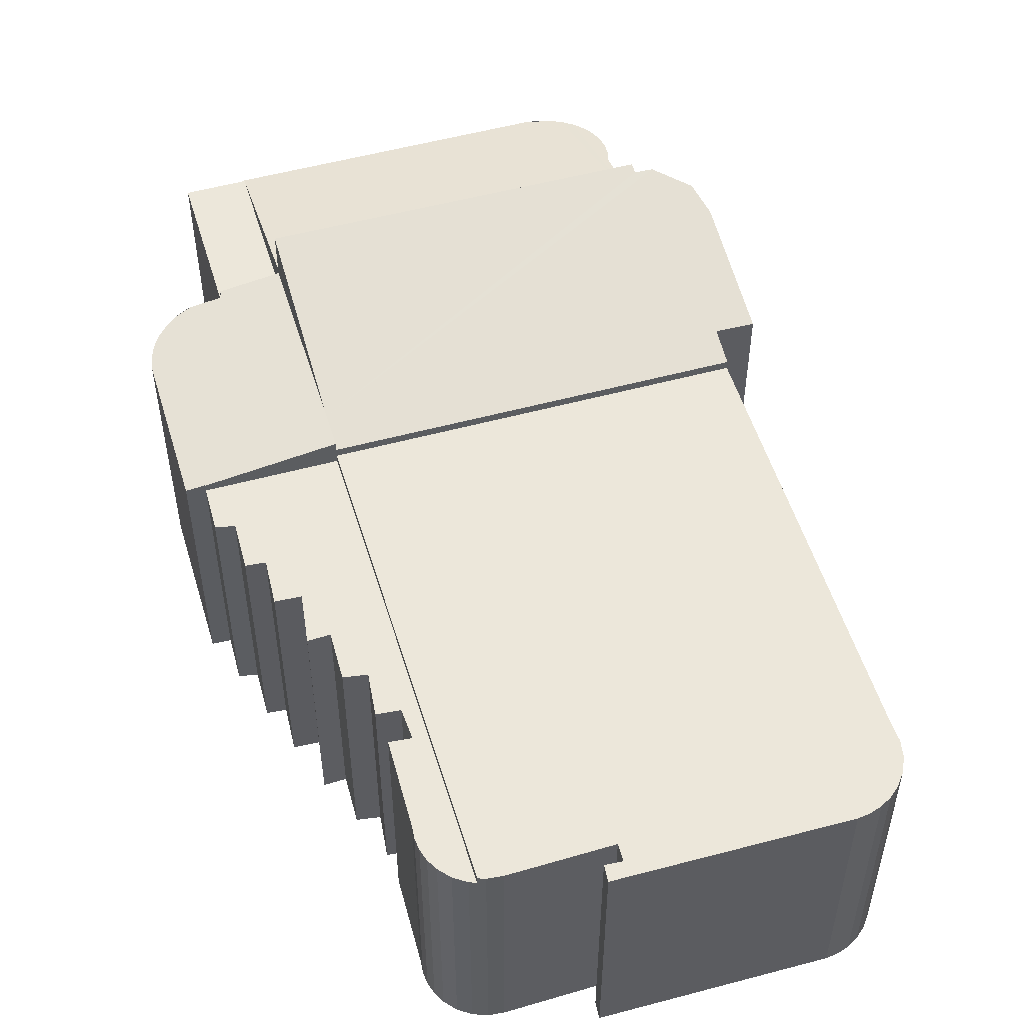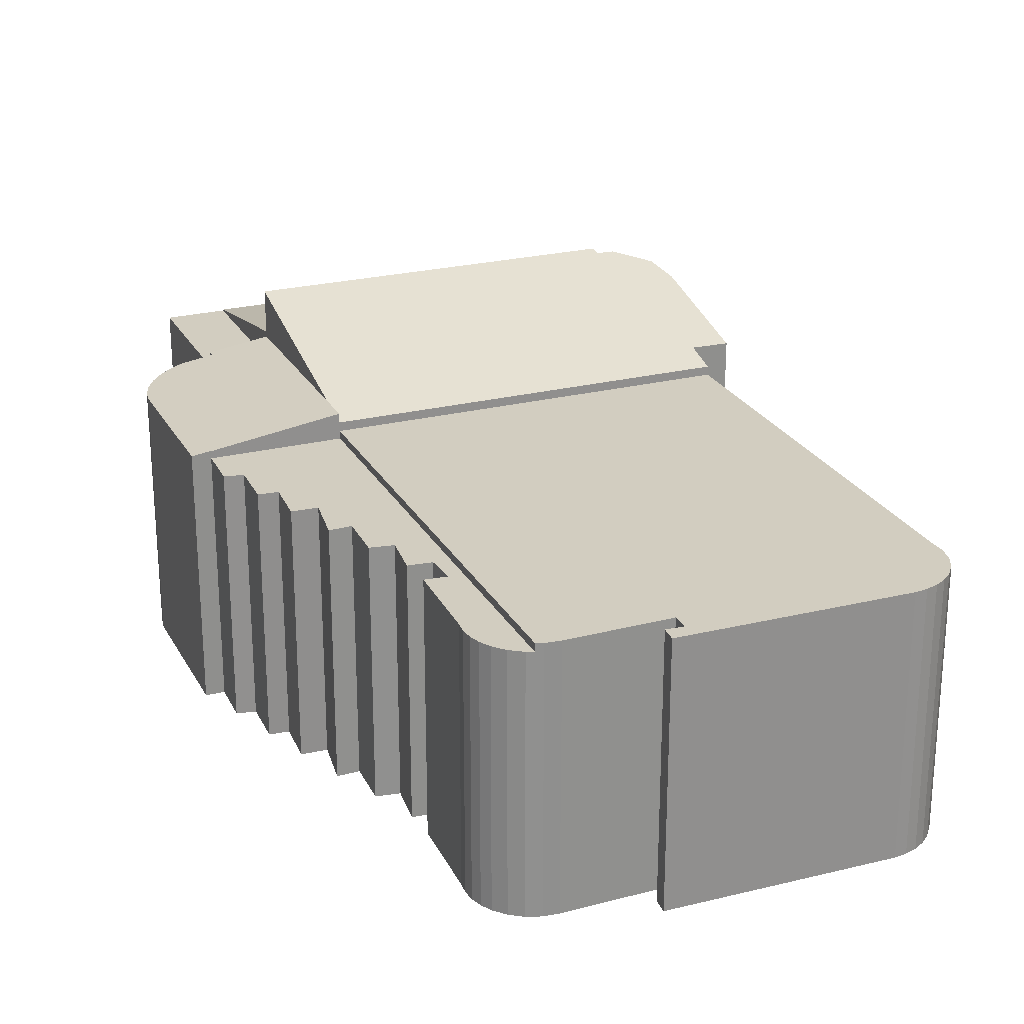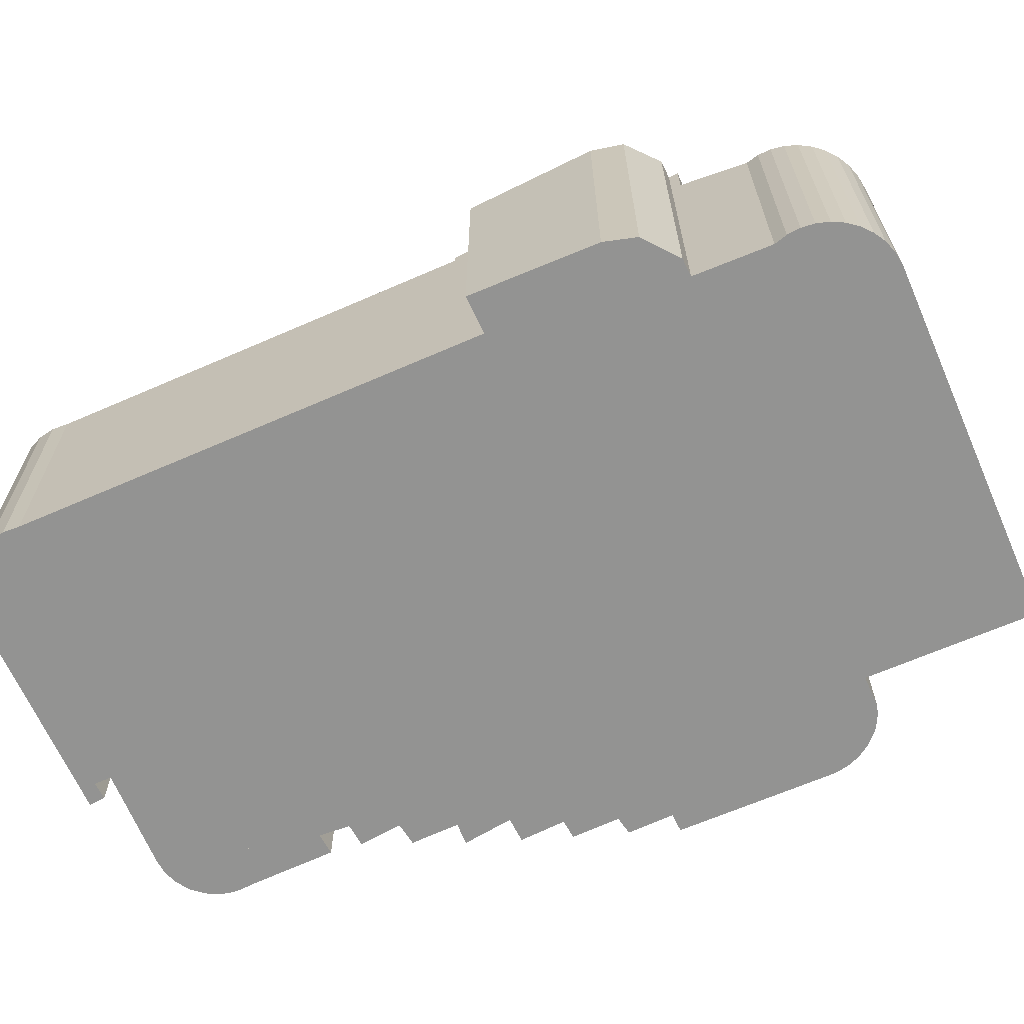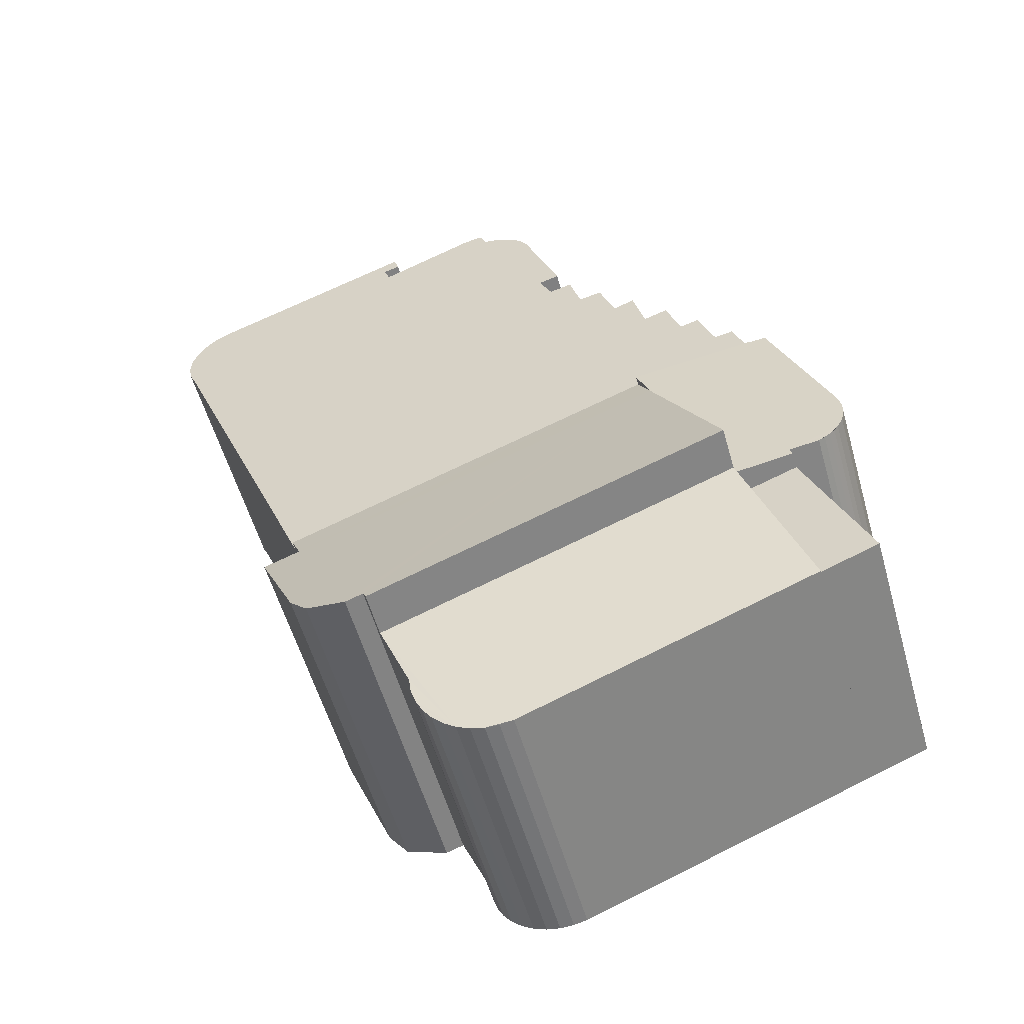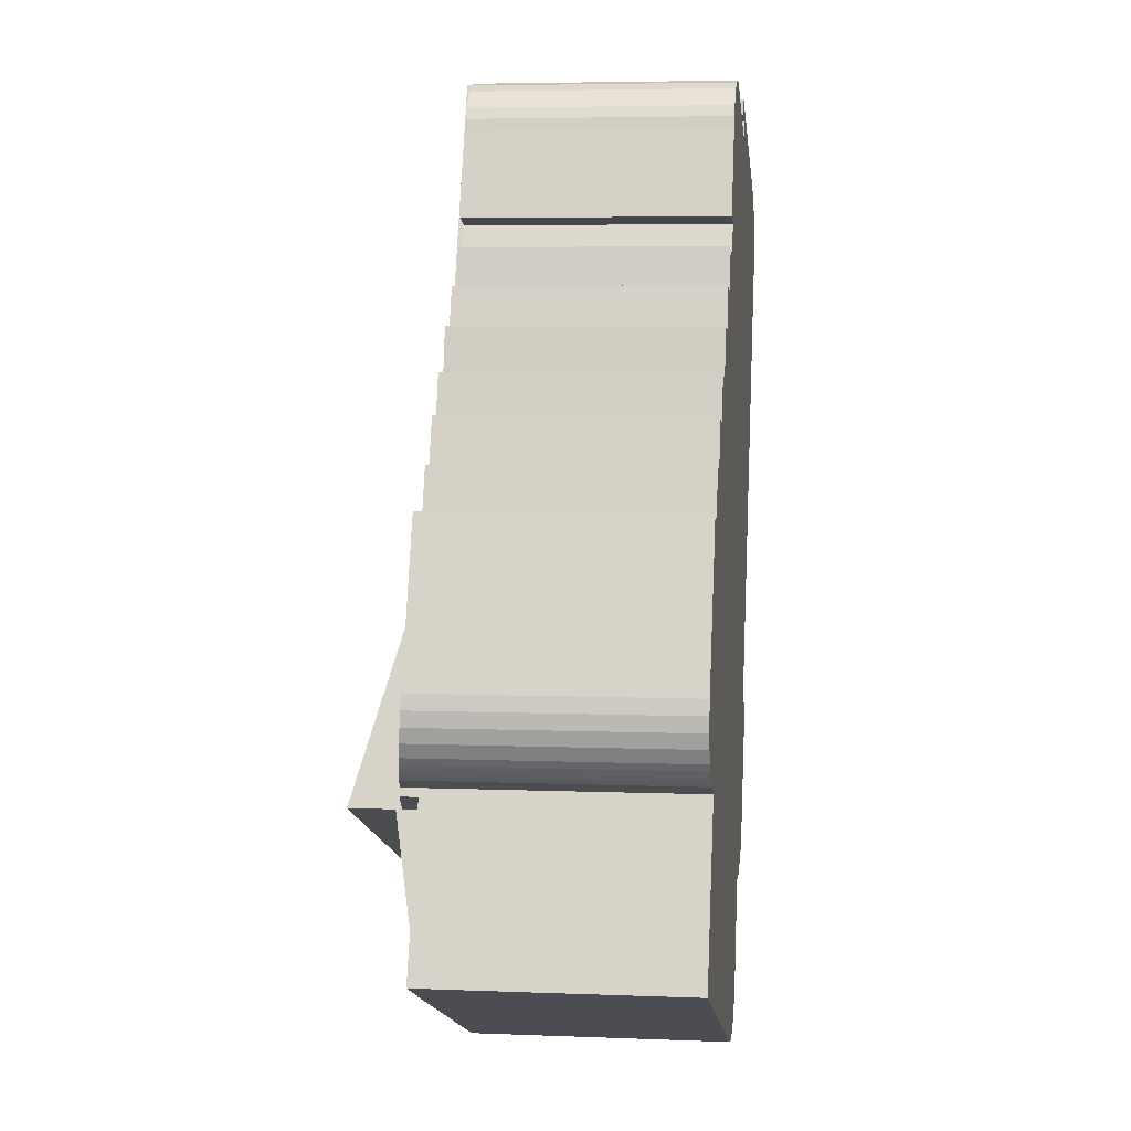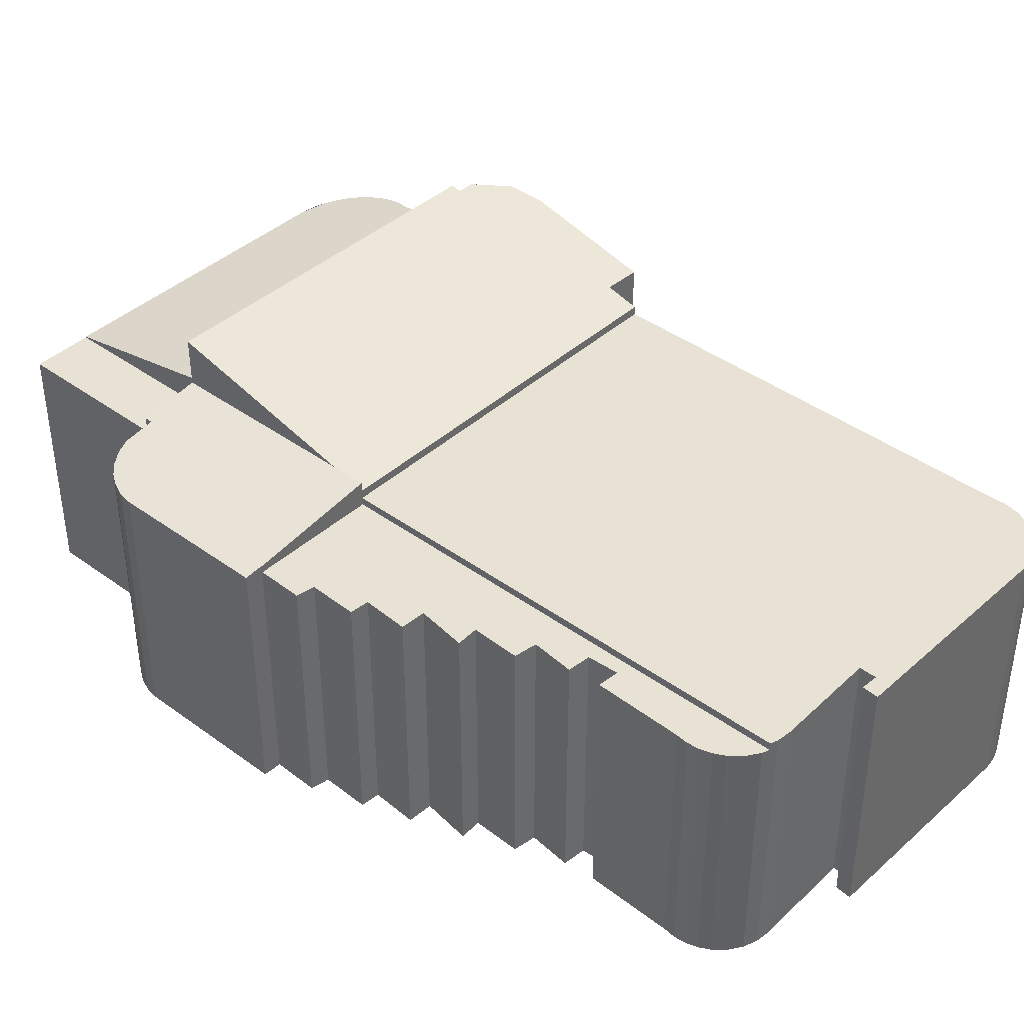
<metadata>
{"format":"obj","ext":"obj","renderer":"f3d","projection":"perspective","resolution":1024,"background":"white","views":[{"elev":52.6,"azim":5.1,"up":"+Y"},{"elev":24.6,"azim":-0.8,"up":"+Y"},{"elev":-66.7,"azim":135.2,"up":"+Y"},{"elev":-55.6,"azim":-164.2,"up":"+Z"},{"elev":5.3,"azim":-83.0,"up":"+Z"},{"elev":40.6,"azim":-26.3,"up":"+Y"}]}
</metadata>
<code>
v  1.518 6.795 -0.605
v  1.626 6.795 4.061
v  3.159 6.795 3.46
v  0 6.795 4.161e-16
v  0 0 0
v  1.626 -2.487e-16 4.061
v  3.159 -2.119e-16 3.46
v  1.518 3.705e-17 -0.605
v  5.495 7.005 9.246
v  18.53 7.005 13.29
v  15.39 7.005 5.364
v  10.29 7.005 21.13
v  19.68 7.005 16.2
v  19.86 7.005 16.59
v  19.95 7.005 17.02
v  19.93 7.005 17.46
v  13.41 7.005 19.97
v  19.8 7.005 17.88
v  19.64 7.005 18.17
v  19.43 7.005 18.43
v  19.17 7.005 18.64
v  18.88 7.005 18.8
v  10.89 7.005 21.02
v  10.5 7.005 21.13
v  13.57 7.005 20.4
v  13.26 7.005 20.96
v  13.13 7.005 20.54
v  5.495 -5.662e-16 9.246
v  10.29 -1.294e-15 21.13
v  13.41 -1.223e-15 19.97
v  13.57 -1.249e-15 20.4
v  13.13 -1.258e-15 20.54
v  13.26 -1.283e-15 20.96
v  10.5 -1.294e-15 21.13
v  10.89 -1.287e-15 21.02
v  18.88 -1.151e-15 18.8
v  19.17 -1.141e-15 18.64
v  19.43 -1.128e-15 18.43
v  19.64 -1.112e-15 18.17
v  19.8 -1.095e-15 17.88
v  15.39 -3.284e-16 5.364
v  19.93 -1.069e-15 17.46
v  19.95 -1.042e-15 17.02
v  19.86 -1.016e-15 16.59
v  18.53 -8.135e-16 13.29
v  19.68 -9.919e-16 16.2
v  11.62 7.16 -2.588
v  10.96 6.972 -3.424
v  10.65 6.921 -3.604
v  11.23 7.031 -3.189
v  11.46 7.094 -2.907
v  3.159 7.627 3.46
v  9.242 6.813 -3.68
v  1.518 6.821 -0.605
v  12.48 7.627 -0.194
v  9.952 6.844 -3.776
v  10.31 6.877 -3.723
v  11.77 7.289 -1.886
v  11.73 7.225 -2.244
v  11.73 1.374e-16 -2.244
v  11.62 1.585e-16 -2.588
v  11.77 1.155e-16 -1.886
v  11.46 1.78e-16 -2.907
v  11.23 1.953e-16 -3.189
v  10.96 2.097e-16 -3.424
v  10.65 2.207e-16 -3.604
v  12.48 1.188e-17 -0.194
v  10.31 2.28e-16 -3.723
v  9.952 2.312e-16 -3.776
v  9.593 6.823 -3.761
v  9.593 2.303e-16 -3.761
v  9.242 2.253e-16 -3.68
v  5.495 7.489 9.246
v  2.274 6.992 10.49
v  2.28 6.992 10.51
v  0.204 6.912 6.679
v  1.803 6.92 10.66
v  5.137 7.487 8.359
v  3.159 7.475 3.46
v  0.123 6.921 6.302
v  0.121 6.941 5.916
v  0.199 6.971 5.538
v  0.352 7.01 5.185
v  1.707 7.239 4.263
v  0.593 7.059 4.849
v  0.904 7.115 4.577
v  1.626 7.239 4.061
v  0.741 -2.88e-16 4.704
v  0.741 7.087 4.704
v  0.593 -2.969e-16 4.849
v  0.462 7.033 5.009
v  0.462 -3.067e-16 5.009
v  0.352 -3.175e-16 5.185
v  0.199 -3.391e-16 5.538
v  0.904 -2.803e-16 4.577
v  0.121 -3.623e-16 5.916
v  0.123 -3.859e-16 6.302
v  0.204 -4.09e-16 6.679
v  1.803 -6.527e-16 10.66
v  2.274 -6.424e-16 10.49
v  2.28 -6.433e-16 10.51
v  1.707 -2.61e-16 4.263
v  5.137 -5.118e-16 8.359
v  2.28 6.795 10.51
v  2.704 6.795 11.66
v  5.495 6.795 9.246
v  3.202 6.795 11.56
v  5.188 6.795 13.58
v  8.034 6.795 16.67
v  10.29 6.795 21.13
v  4.15 6.795 12.63
v  3.649 6.795 12.78
v  4.54 6.795 13.8
v  7.117 6.795 15.73
v  6.056 6.795 14.65
v  5.512 6.795 14.89
v  6.506 6.795 15.87
v  7.428 6.795 16.84
v  8.388 6.795 17.43
v  8.648 6.795 19.8
v  8.738 6.795 20.12
v  8.888 6.795 20.4
v  9.092 6.795 20.66
v  9.341 6.795 20.86
v  9.701 6.795 21.05
v  10.09 6.795 21.14
v  7.825 6.795 17.59
v  4.54 -8.448e-16 13.8
v  5.188 -8.315e-16 13.58
v  6.506 -9.718e-16 15.87
v  7.117 -9.633e-16 15.73
v  7.428 -1.031e-15 16.84
v  8.034 -1.021e-15 16.67
v  9.701 -1.289e-15 21.05
v  10.09 -1.294e-15 21.14
v  2.704 -7.139e-16 11.66
v  3.202 -7.08e-16 11.56
v  3.649 -7.824e-16 12.78
v  4.15 -7.733e-16 12.63
v  5.512 -9.118e-16 14.89
v  6.056 -8.972e-16 14.65
v  7.825 -1.077e-15 17.59
v  8.648 -1.213e-15 19.8
v  8.738 -1.232e-15 20.12
v  8.388 -1.067e-15 17.43
v  8.888 -1.249e-15 20.4
v  9.092 -1.265e-15 20.66
v  9.341 -1.278e-15 20.86
v  15.39 7.243 5.364
v  15.06 7.474 4.507
v  5.495 7.243 9.246
v  12.48 8.81 -0.194
v  3.159 8.81 3.46
v  12.58 8.745 0.043
v  13.04 8.741 -0.119
v  14.15 8.556 0.237
v  14.7 8.338 0.955
v  16.02 7.467 4.159
v  15.06 -2.76e-16 4.507
v  14.7 -5.848e-17 0.955
v  16.02 -2.547e-16 4.159
v  14.15 -1.451e-17 0.237
v  12.58 -2.633e-18 0.043
v  13.04 7.287e-18 -0.119
g defaultobject
f 1 2 3
f 2 1 4
f 5 2 4
f 2 5 6
f 6 3 2
f 3 6 7
f 7 1 3
f 1 7 8
f 8 4 1
f 4 8 5
f 8 6 5
f 6 8 7
f 9 10 11
f 10 9 12
f 10 12 13
f 13 12 14
f 14 12 15
f 15 12 16
f 16 12 17
f 16 17 18
f 18 17 19
f 19 17 20
f 20 17 21
f 21 17 22
f 17 12 23
f 23 12 24
f 22 25 26
f 25 22 17
f 26 25 27
f 28 12 9
f 12 28 29
f 30 25 17
f 25 30 31
f 32 26 27
f 26 32 33
f 29 24 12
f 24 29 34
f 34 23 24
f 23 34 35
f 33 22 26
f 22 33 36
f 35 17 23
f 17 35 30
f 36 21 22
f 21 36 37
f 37 20 21
f 20 37 38
f 38 19 20
f 19 38 39
f 39 18 19
f 18 39 40
f 31 27 25
f 27 31 32
f 41 9 11
f 9 41 28
f 40 16 18
f 16 40 42
f 42 15 16
f 15 42 43
f 43 14 15
f 14 43 44
f 45 10 13
f 10 45 11
f 11 45 41
f 44 13 14
f 13 44 46
f 45 13 46
f 43 46 44
f 36 31 30
f 31 36 33
f 31 33 32
f 45 28 41
f 28 45 46
f 28 46 43
f 28 43 42
f 28 42 40
f 28 40 39
f 28 39 38
f 28 38 37
f 28 37 36
f 28 36 30
f 28 30 35
f 28 35 34
f 28 34 29
f 47 48 49
f 48 47 50
f 50 47 51
f 52 53 54
f 53 52 55
f 53 55 56
f 56 55 57
f 57 55 49
f 49 55 58
f 49 58 47
f 59 47 58
f 60 47 59
f 47 60 61
f 62 59 58
f 59 62 60
f 61 51 47
f 51 61 63
f 63 50 51
f 50 63 64
f 64 48 50
f 48 64 65
f 65 49 48
f 49 65 66
f 67 58 55
f 58 67 62
f 66 57 49
f 57 66 68
f 68 56 57
f 56 68 69
f 69 70 56
f 70 69 71
f 71 53 70
f 53 71 72
f 53 8 54
f 8 53 72
f 54 7 52
f 7 54 8
f 7 55 52
f 55 7 67
f 72 7 8
f 7 72 67
f 67 72 71
f 67 71 69
f 67 69 68
f 67 68 66
f 67 66 65
f 67 65 62
f 62 65 64
f 62 64 63
f 62 63 61
f 62 61 60
f 73 74 75
f 74 76 77
f 76 74 73
f 76 73 78
f 76 78 79
f 76 79 80
f 80 79 81
f 81 79 82
f 82 79 83
f 83 79 84
f 83 84 85
f 85 84 86
f 84 79 87
f 88 85 89
f 85 88 90
f 90 91 85
f 91 90 92
f 92 83 91
f 83 92 93
f 93 82 83
f 82 93 94
f 95 89 86
f 89 95 88
f 94 81 82
f 81 94 96
f 96 80 81
f 80 96 97
f 97 76 80
f 76 97 98
f 76 99 77
f 99 76 98
f 100 75 74
f 75 100 101
f 6 84 87
f 84 6 102
f 77 100 74
f 100 77 99
f 75 28 73
f 28 75 101
f 28 78 73
f 78 28 79
f 79 28 7
f 7 28 103
f 7 87 79
f 87 7 6
f 102 86 84
f 86 102 95
f 100 28 101
f 28 100 99
f 28 99 98
f 28 98 103
f 103 98 7
f 7 98 97
f 7 97 96
f 7 96 94
f 7 94 93
f 7 93 92
f 7 92 102
f 102 92 90
f 102 90 88
f 102 88 95
f 7 102 6
f 104 105 106
f 107 106 105
f 108 106 107
f 109 106 108
f 110 106 109
f 111 108 107
f 112 111 107
f 113 108 111
f 114 109 108
f 115 114 108
f 116 115 108
f 117 114 115
f 118 109 114
f 119 110 109
f 120 110 119
f 121 110 120
f 122 110 121
f 123 110 122
f 124 110 123
f 125 110 124
f 126 110 125
f 119 127 120
f 128 108 113
f 108 128 129
f 130 114 117
f 114 130 131
f 132 109 118
f 109 132 133
f 134 126 125
f 126 134 135
f 135 110 126
f 110 135 29
f 136 107 105
f 107 136 137
f 138 111 112
f 111 138 139
f 129 116 108
f 116 129 140
f 141 117 115
f 117 141 130
f 131 118 114
f 118 131 132
f 142 120 127
f 120 142 143
f 143 121 120
f 121 143 144
f 101 105 104
f 105 101 136
f 137 112 107
f 112 137 138
f 139 113 111
f 113 139 128
f 140 115 116
f 115 140 141
f 133 119 109
f 119 133 145
f 144 122 121
f 122 144 146
f 146 123 122
f 123 146 147
f 147 124 123
f 124 147 148
f 148 125 124
f 125 148 134
f 145 127 119
f 127 145 142
f 28 104 106
f 104 28 101
f 29 106 110
f 106 29 28
f 142 145 143
f 135 28 29
f 28 135 134
f 28 134 145
f 145 134 148
f 145 148 147
f 145 147 146
f 145 146 144
f 145 144 143
f 28 145 133
f 28 133 132
f 28 132 131
f 28 131 130
f 28 130 141
f 28 141 140
f 28 140 129
f 28 129 128
f 28 128 139
f 28 139 138
f 28 138 137
f 28 137 136
f 28 136 101
f 149 150 151
f 78 152 153
f 152 78 154
f 154 78 155
f 155 78 156
f 156 78 157
f 157 78 150
f 157 150 158
f 150 78 151
f 149 159 150
f 159 149 41
f 158 160 157
f 160 158 161
f 159 158 150
f 158 159 161
f 28 149 151
f 149 28 41
f 157 162 156
f 162 157 160
f 154 67 152
f 67 154 163
f 156 164 155
f 164 156 162
f 155 163 154
f 163 155 164
f 67 153 152
f 153 67 7
f 7 78 153
f 78 7 151
f 151 7 28
f 28 7 103
f 67 103 7
f 103 67 163
f 103 163 164
f 103 164 162
f 103 162 160
f 103 160 28
f 28 160 159
f 159 160 161
f 41 28 159

</code>
